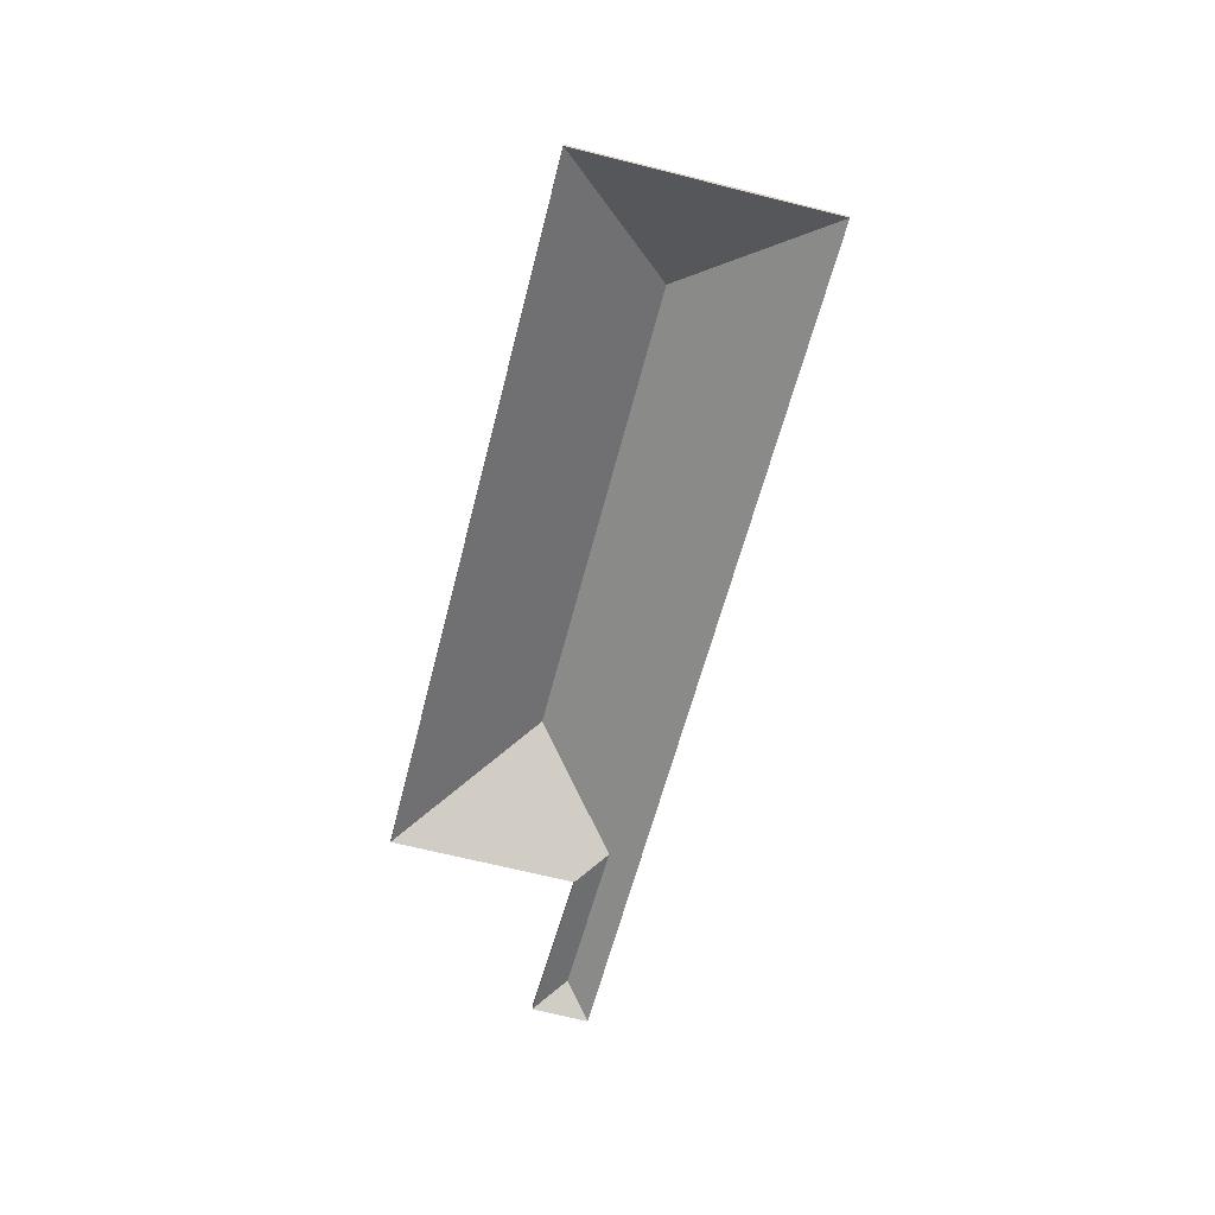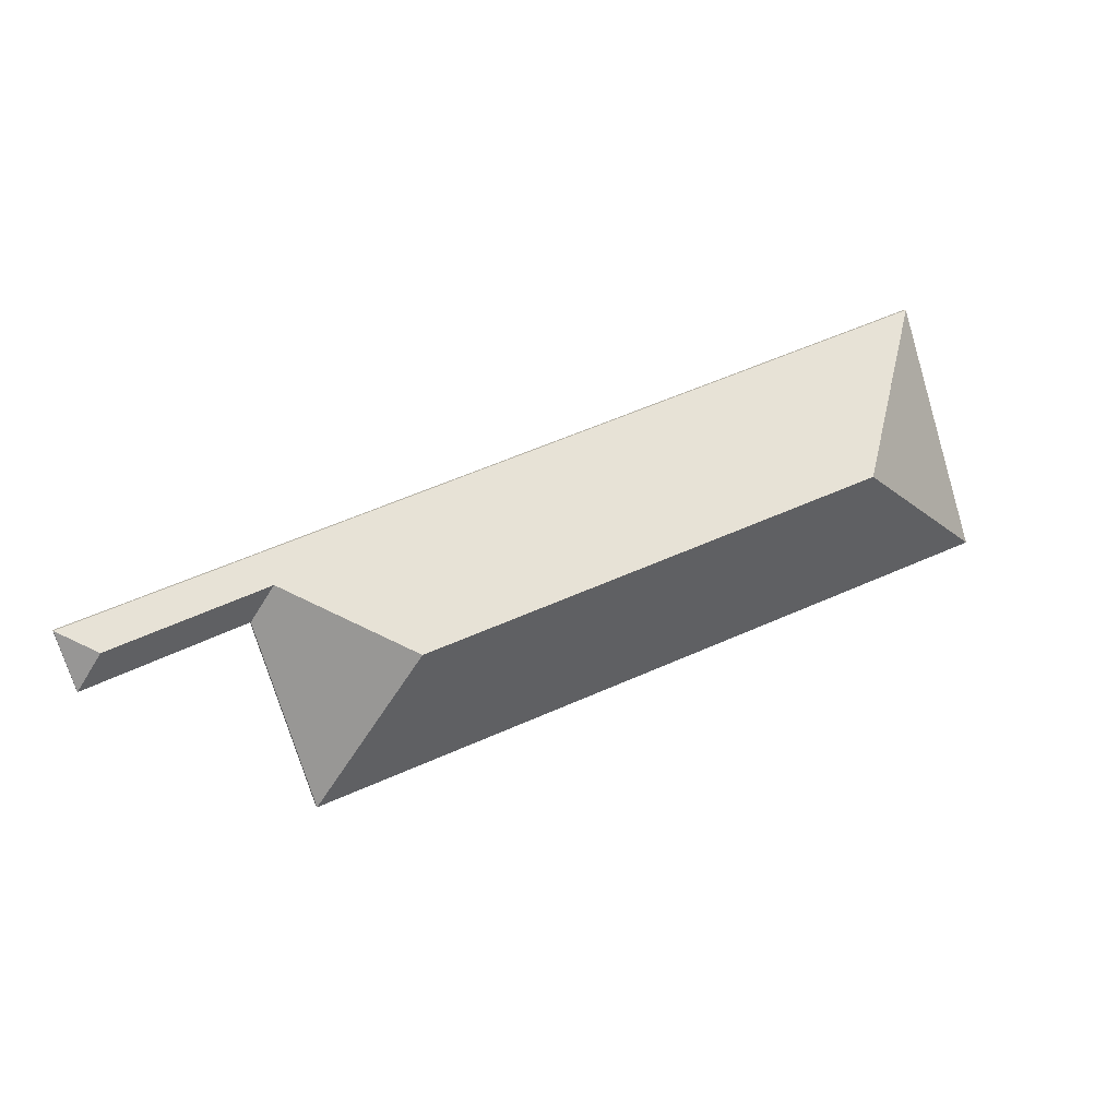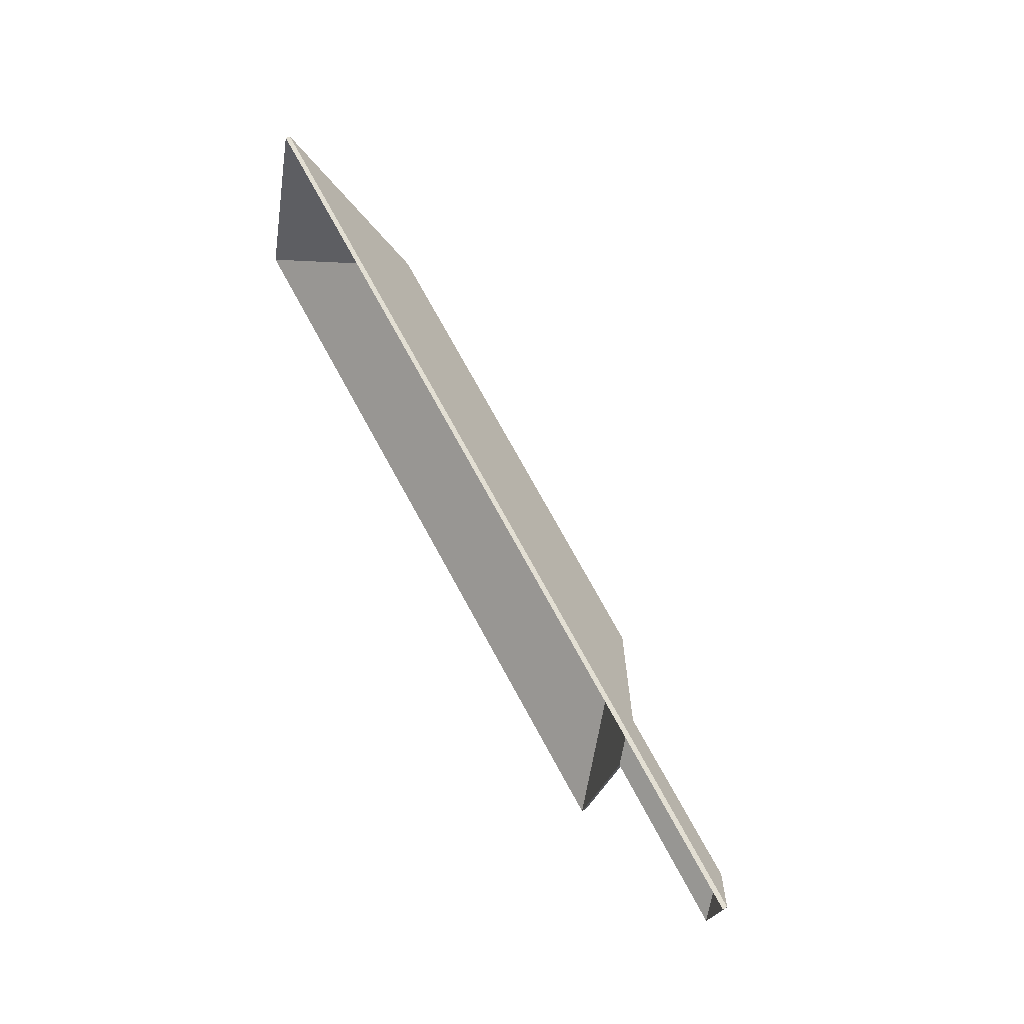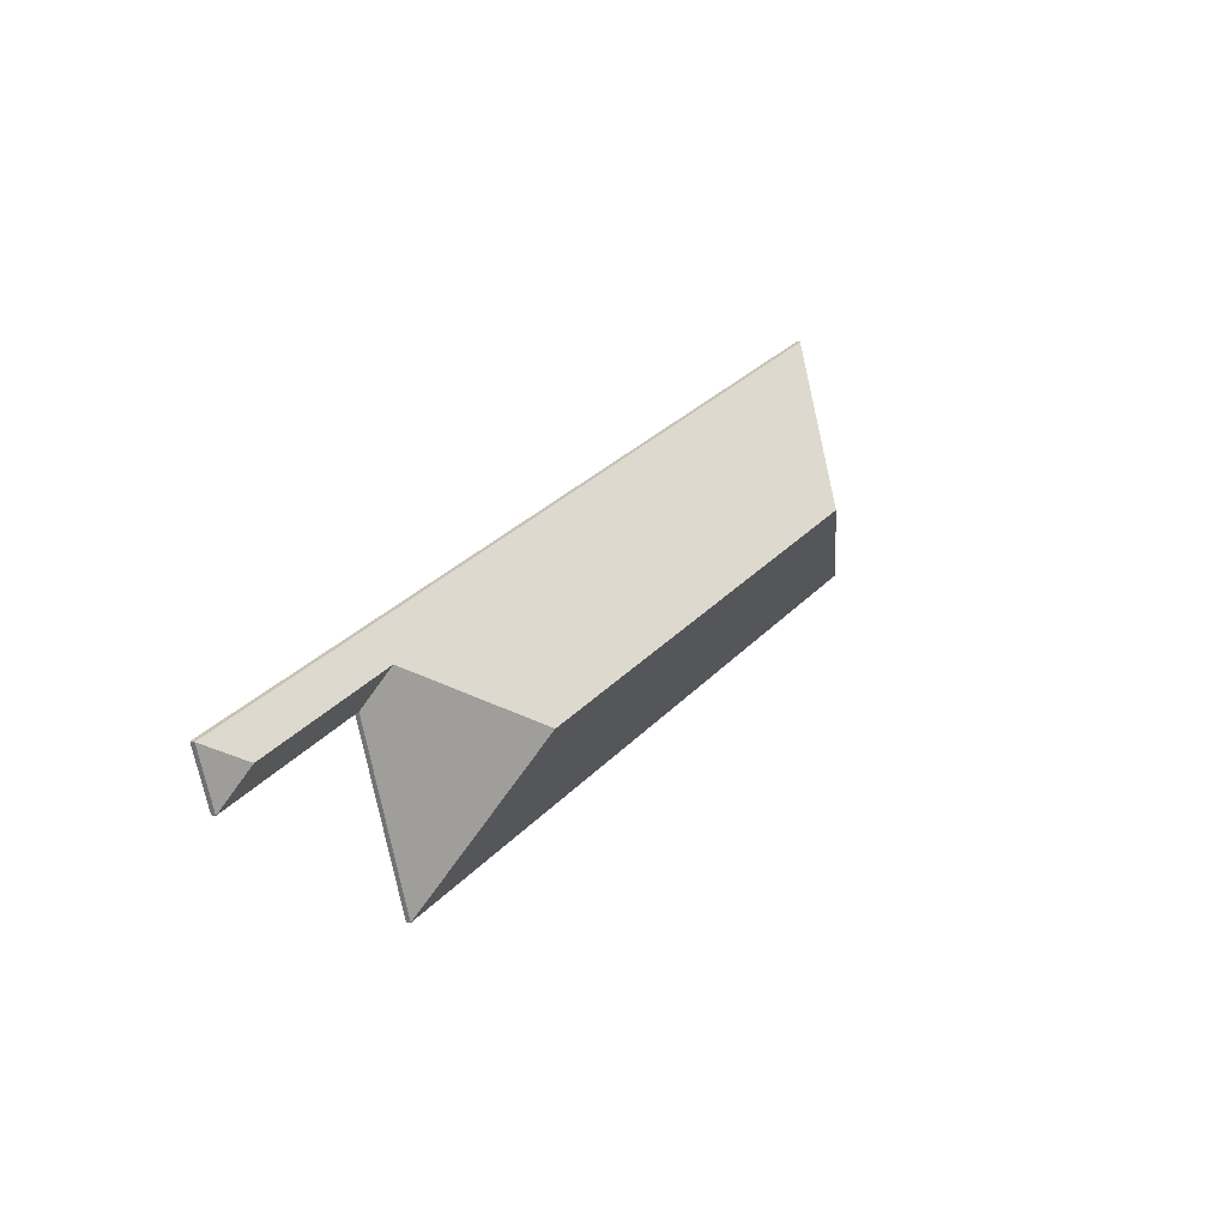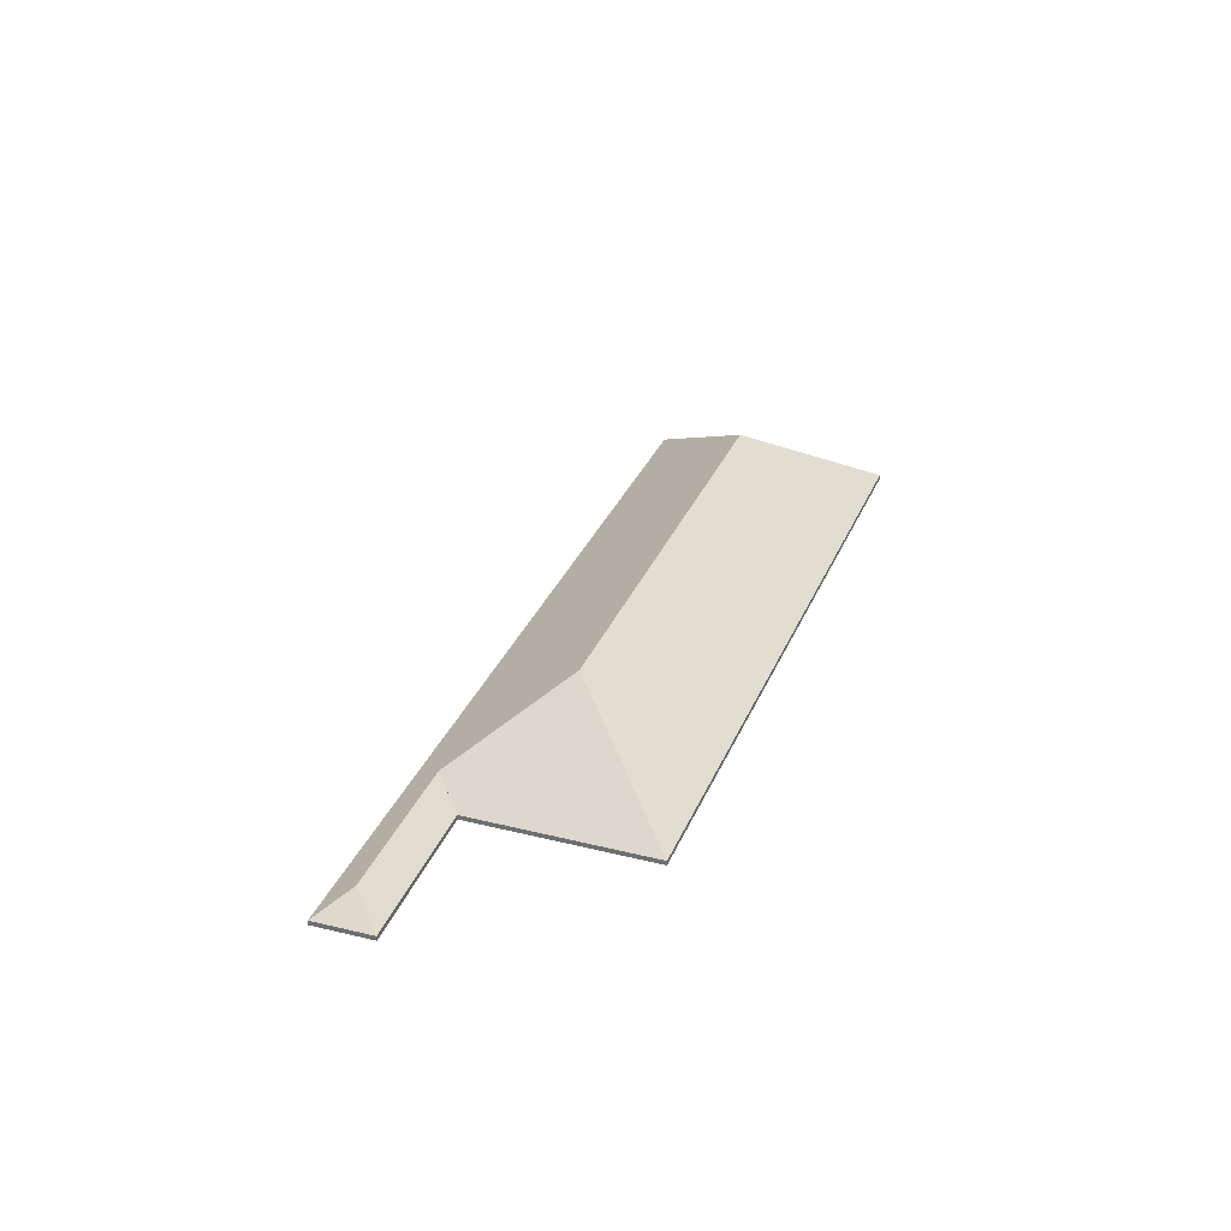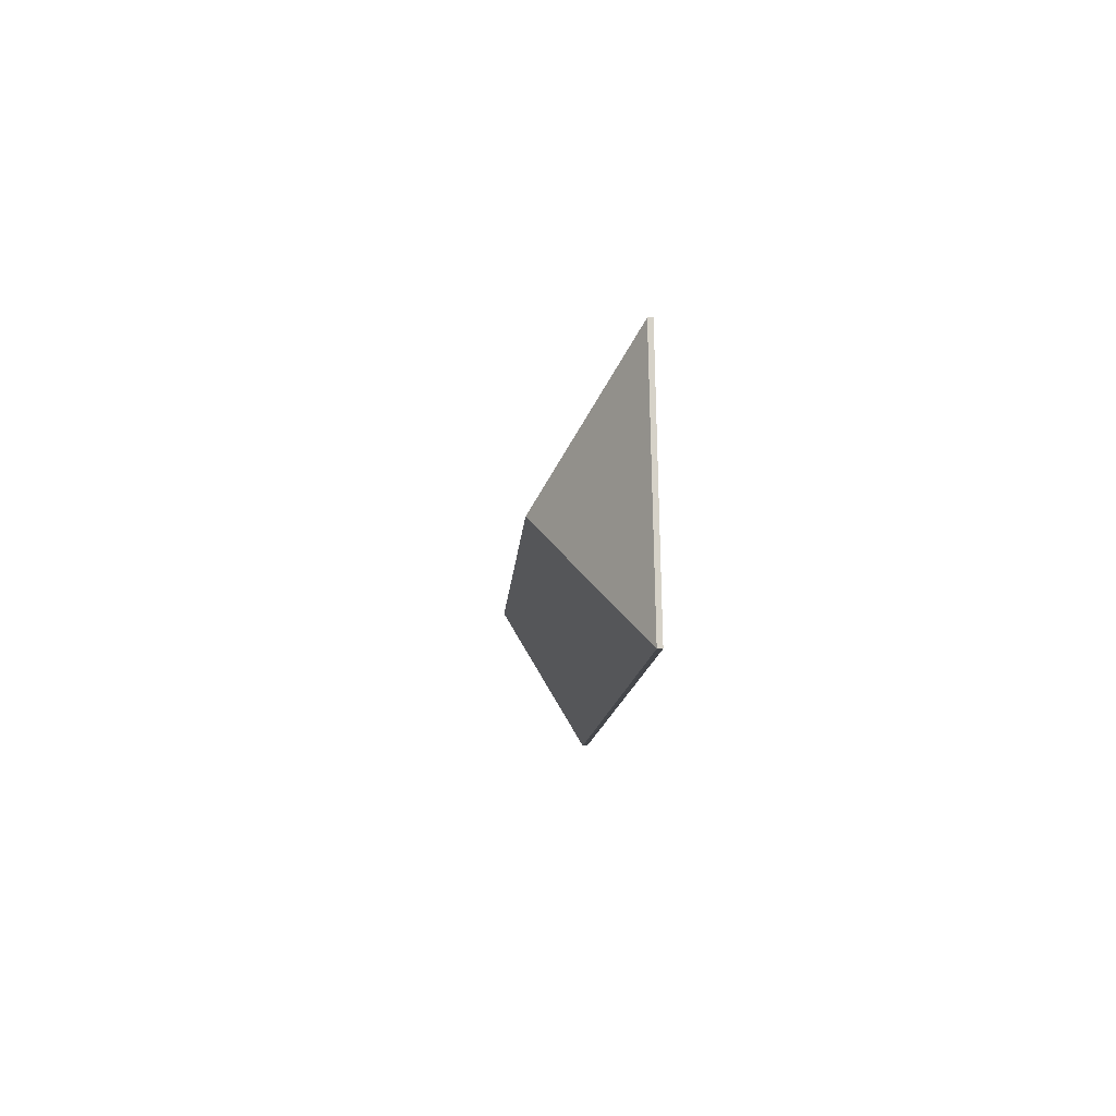
<metadata>
{"format":"obj","ext":"obj","renderer":"f3d","projection":"perspective","resolution":1024,"background":"white","views":[{"elev":-62.0,"azim":-86.6,"up":"+Y"},{"elev":7.7,"azim":159.9,"up":"+Z"},{"elev":51.7,"azim":59.9,"up":"+Z"},{"elev":6.9,"azim":124.5,"up":"+Z"},{"elev":31.8,"azim":127.8,"up":"+Y"},{"elev":7.1,"azim":-93.8,"up":"+Z"}]}
</metadata>
<code>
v 2.914 0.05947 4.728
v 2.923 0.04948 4.71
v 2.923 0.0472 4.71
v 2.914 0.0572 4.728
v 2.923 0.04948 4.71
v 2.932 0.04948 4.737
v 2.932 0.0472 4.737
v 2.923 0.0472 4.71
v 2.932 0.04948 4.737
v 2.914 0.05947 4.728
v 2.914 0.0572 4.728
v 2.932 0.0472 4.737
v 2.923 0.04948 4.71
v 2.914 0.05947 4.728
v 2.932 0.04948 4.737
v 2.932 0.0472 4.737
v 2.914 0.0572 4.728
v 2.923 0.0472 4.71
v 2.839 0.05901 4.754
v 2.847 0.04948 4.736
v 2.847 0.0472 4.736
v 2.839 0.05674 4.754
v 2.914 0.05947 4.728
v 2.839 0.05901 4.754
v 2.839 0.05674 4.754
v 2.914 0.0572 4.728
v 2.847 0.04948 4.736
v 2.923 0.04948 4.71
v 2.923 0.0472 4.71
v 2.847 0.0472 4.736
v 2.923 0.04948 4.71
v 2.914 0.05947 4.728
v 2.914 0.0572 4.728
v 2.923 0.0472 4.71
v 2.839 0.05901 4.754
v 2.914 0.05947 4.728
v 2.923 0.04948 4.71
v 2.847 0.04948 4.736
v 2.923 0.0472 4.71
v 2.914 0.0572 4.728
v 2.839 0.05674 4.754
v 2.847 0.0472 4.736
v 2.781 0.09092 4.725
v 2.819 0.04948 4.65
v 2.819 0.0472 4.65
v 2.781 0.08865 4.725
v 2.819 0.04948 4.65
v 2.847 0.04948 4.736
v 2.847 0.0472 4.736
v 2.819 0.0472 4.65
v 2.839 0.05901 4.754
v 2.781 0.09092 4.725
v 2.781 0.08865 4.725
v 2.839 0.05674 4.754
v 2.847 0.04948 4.736
v 2.839 0.05901 4.754
v 2.839 0.05674 4.754
v 2.847 0.0472 4.736
v 2.781 0.09092 4.725
v 2.839 0.05901 4.754
v 2.847 0.04948 4.736
v 2.819 0.04948 4.65
v 2.847 0.0472 4.736
v 2.839 0.05674 4.754
v 2.781 0.08865 4.725
v 2.819 0.0472 4.65
v 2.914 0.05947 4.728
v 2.932 0.04948 4.737
v 2.932 0.0472 4.737
v 2.914 0.0572 4.728
v 2.839 0.05901 4.754
v 2.914 0.05947 4.728
v 2.914 0.0572 4.728
v 2.839 0.05674 4.754
v 2.781 0.09092 4.725
v 2.839 0.05901 4.754
v 2.839 0.05674 4.754
v 2.781 0.08865 4.725
v 2.563 0.09147 4.795
v 2.781 0.09092 4.725
v 2.781 0.08865 4.725
v 2.563 0.0892 4.795
v 2.932 0.04948 4.737
v 2.525 0.04948 4.871
v 2.525 0.0472 4.871
v 2.932 0.0472 4.737
v 2.525 0.04948 4.871
v 2.563 0.09147 4.795
v 2.563 0.0892 4.795
v 2.525 0.0472 4.871
v 2.839 0.05901 4.754
v 2.781 0.09092 4.725
v 2.563 0.09147 4.795
v 2.932 0.04948 4.737
v 2.914 0.05947 4.728
v 2.525 0.04948 4.871
v 2.563 0.0892 4.795
v 2.781 0.08865 4.725
v 2.839 0.05674 4.754
v 2.525 0.0472 4.871
v 2.932 0.0472 4.737
v 2.914 0.0572 4.728
v 2.563 0.09147 4.795
v 2.488 0.04948 4.756
v 2.488 0.0472 4.756
v 2.563 0.0892 4.795
v 2.781 0.09092 4.725
v 2.563 0.09147 4.795
v 2.563 0.0892 4.795
v 2.781 0.08865 4.725
v 2.488 0.04948 4.756
v 2.819 0.04948 4.65
v 2.819 0.0472 4.65
v 2.488 0.0472 4.756
v 2.819 0.04948 4.65
v 2.781 0.09092 4.725
v 2.781 0.08865 4.725
v 2.819 0.0472 4.65
v 2.563 0.09147 4.795
v 2.781 0.09092 4.725
v 2.819 0.04948 4.65
v 2.488 0.04948 4.756
v 2.819 0.0472 4.65
v 2.781 0.08865 4.725
v 2.563 0.0892 4.795
v 2.488 0.0472 4.756
v 2.563 0.09147 4.795
v 2.525 0.04948 4.871
v 2.525 0.0472 4.871
v 2.563 0.0892 4.795
v 2.525 0.04948 4.871
v 2.488 0.04948 4.756
v 2.488 0.0472 4.756
v 2.525 0.0472 4.871
v 2.488 0.04948 4.756
v 2.563 0.09147 4.795
v 2.563 0.0892 4.795
v 2.488 0.0472 4.756
v 2.525 0.04948 4.871
v 2.563 0.09147 4.795
v 2.488 0.04948 4.756
v 2.488 0.0472 4.756
v 2.563 0.0892 4.795
v 2.525 0.0472 4.871
f 1 2 3
f 1 3 4
f 5 6 7
f 5 7 8
f 9 10 11
f 9 11 12
f 13 14 15
f 16 17 18
f 19 20 21
f 19 21 22
f 23 24 25
f 23 25 26
f 27 28 29
f 27 29 30
f 31 32 33
f 31 33 34
f 35 36 37
f 35 37 38
f 39 40 41
f 39 41 42
f 43 44 45
f 43 45 46
f 47 48 49
f 47 49 50
f 51 52 53
f 51 53 54
f 55 56 57
f 55 57 58
f 59 60 61
f 59 61 62
f 63 64 65
f 63 65 66
f 67 68 69
f 67 69 70
f 71 72 73
f 71 73 74
f 75 76 77
f 75 77 78
f 79 80 81
f 79 81 82
f 83 84 85
f 83 85 86
f 87 88 89
f 87 89 90
f 91 92 93
f 94 95 91
f 94 91 96
f 96 91 93
f 97 98 99
f 100 97 99
f 100 99 101
f 101 99 102
f 103 104 105
f 103 105 106
f 107 108 109
f 107 109 110
f 111 112 113
f 111 113 114
f 115 116 117
f 115 117 118
f 119 120 121
f 119 121 122
f 123 124 125
f 123 125 126
f 127 128 129
f 127 129 130
f 131 132 133
f 131 133 134
f 135 136 137
f 135 137 138
f 139 140 141
f 142 143 144

</code>
